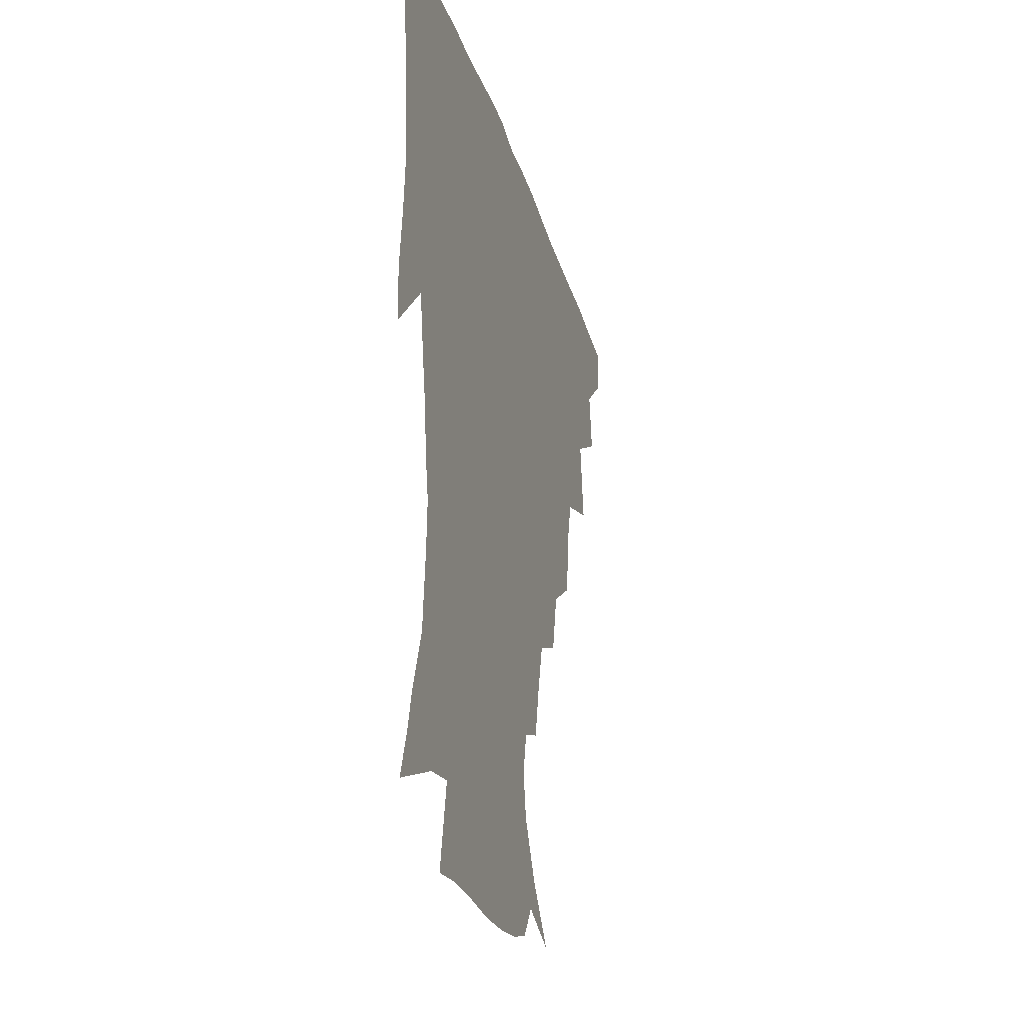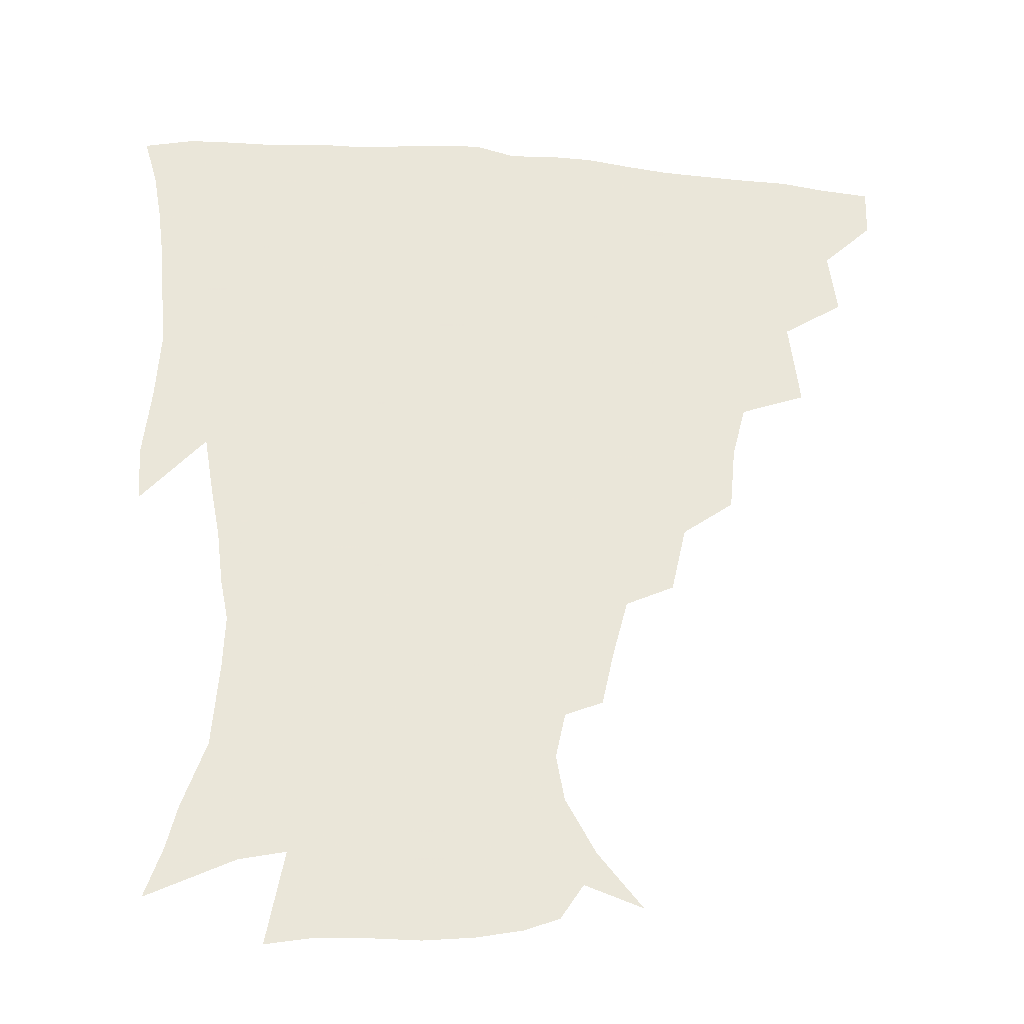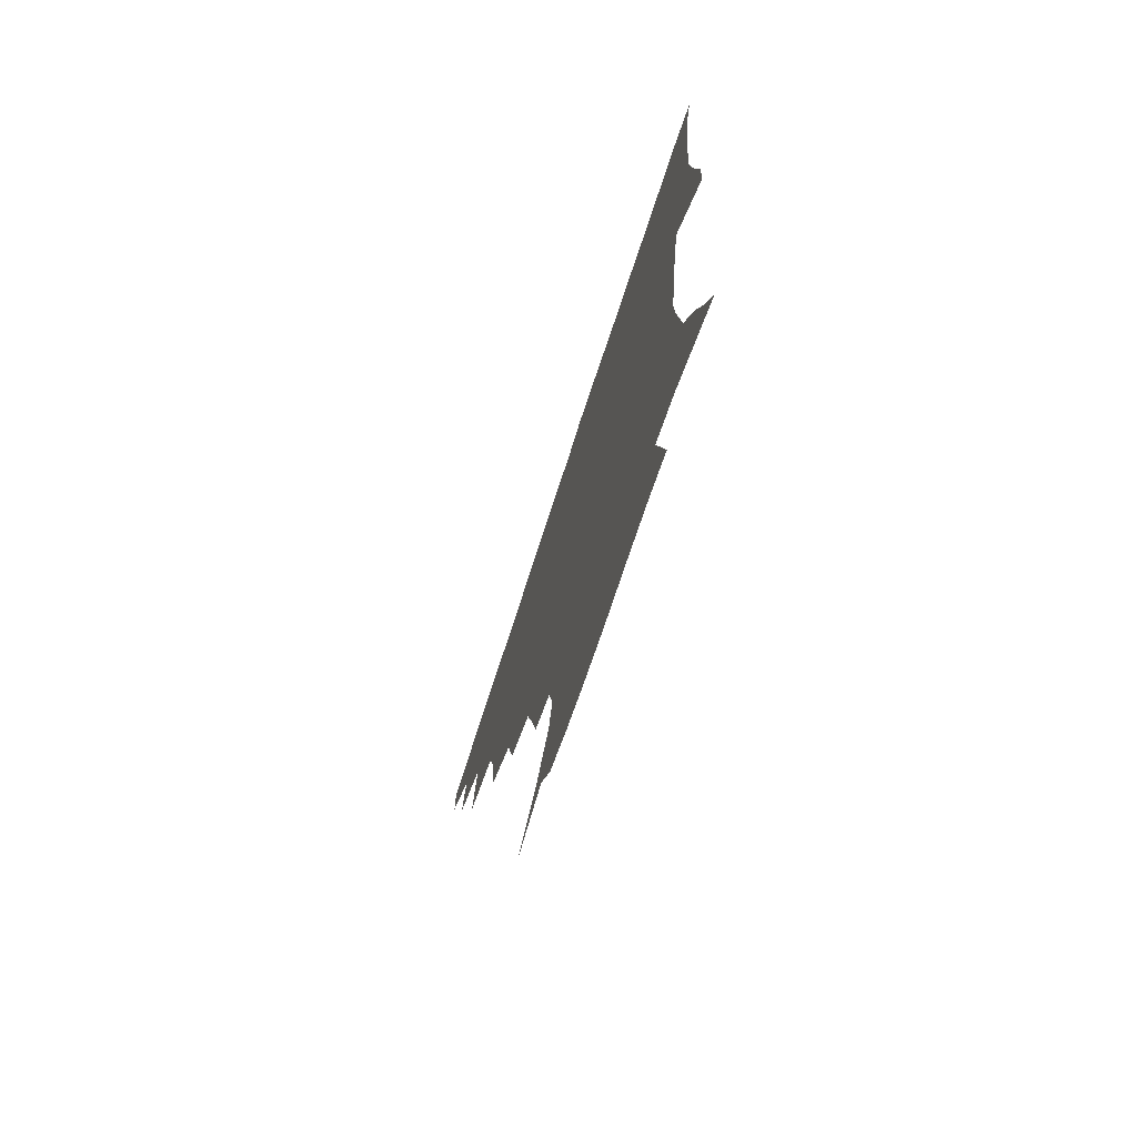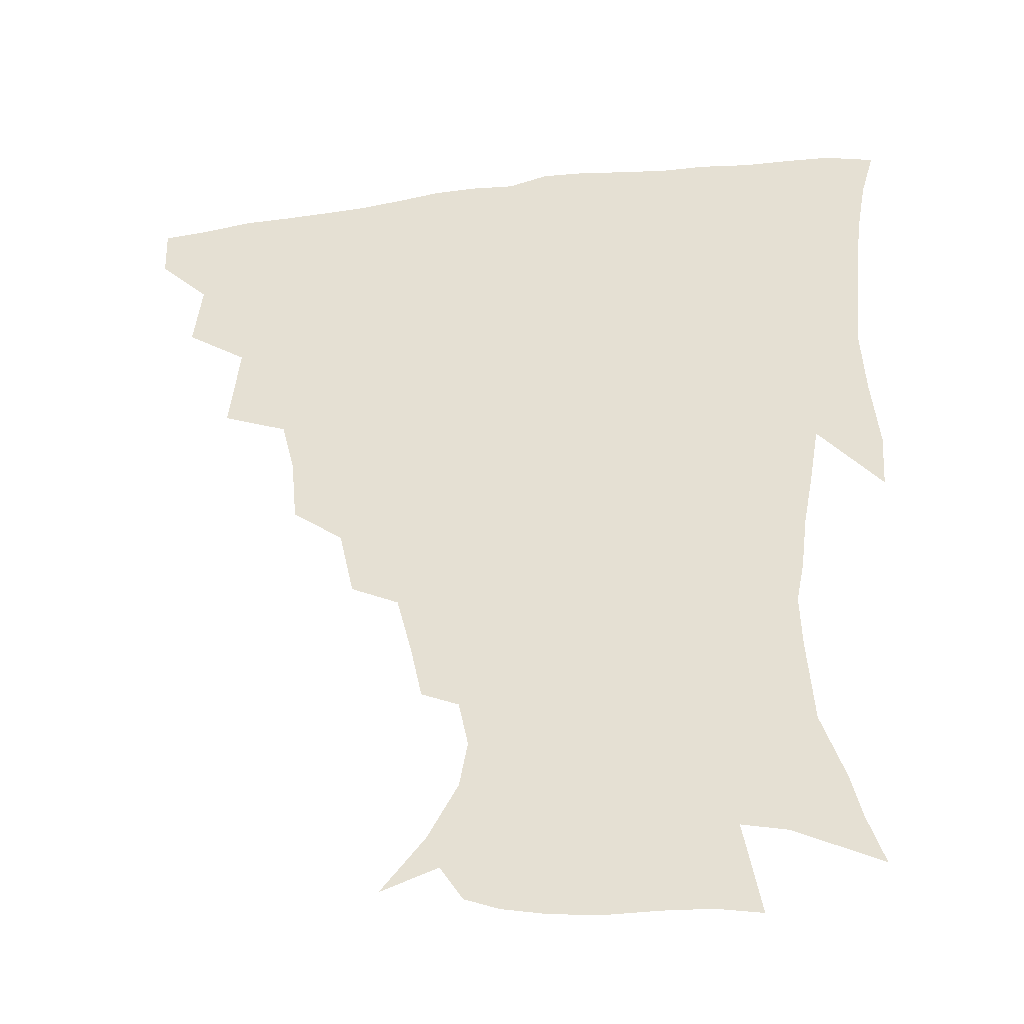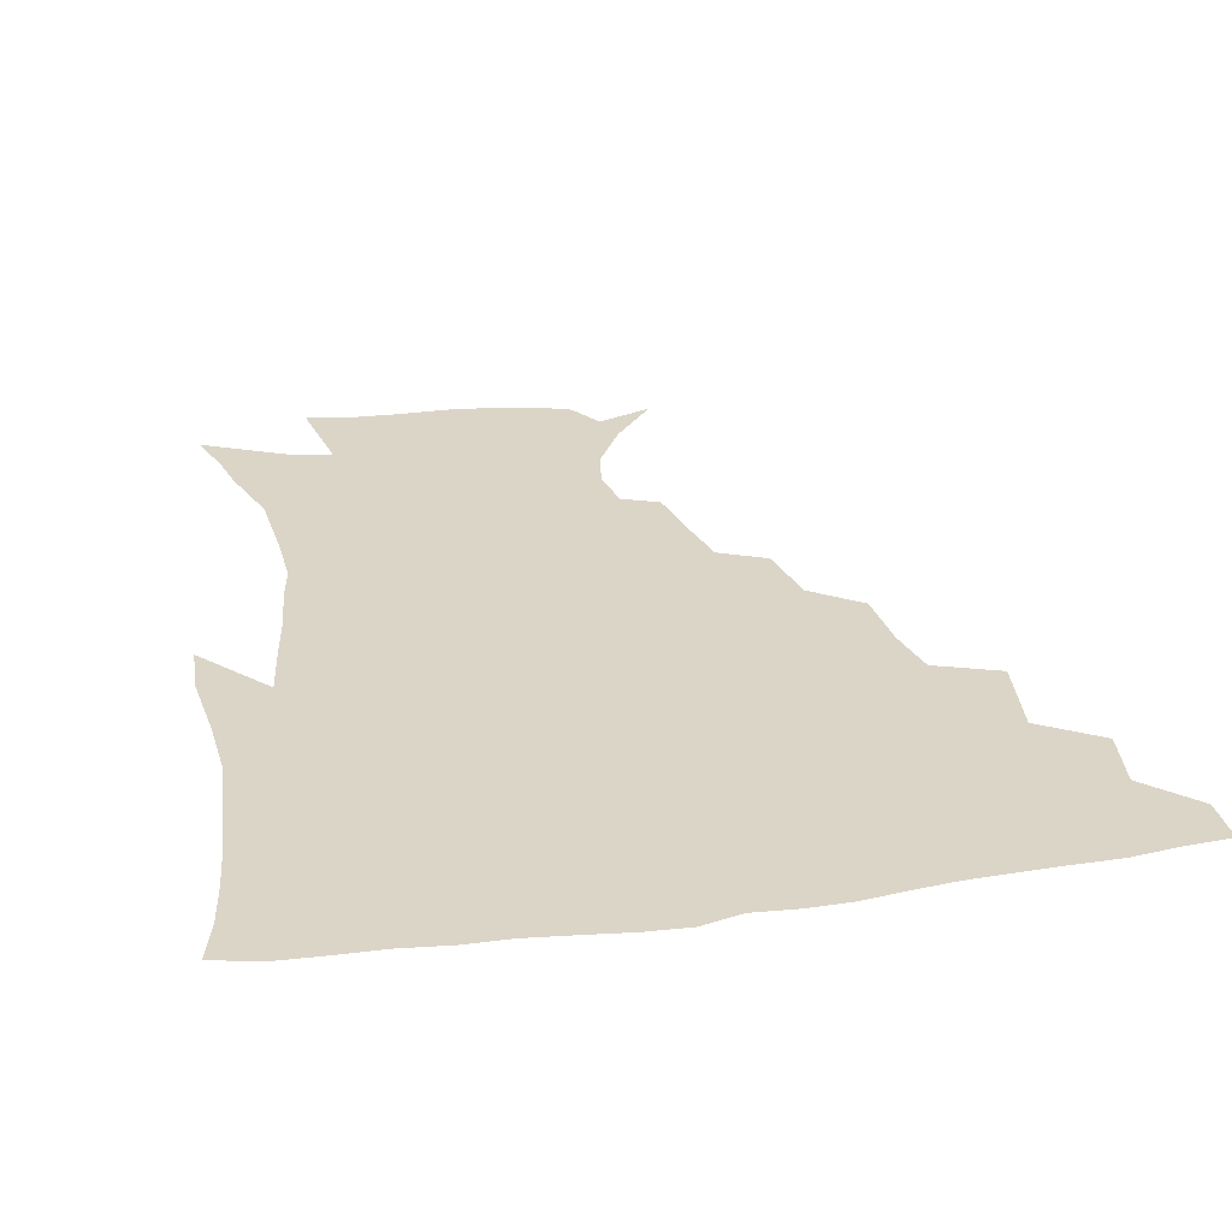
<metadata>
{"format":"obj","ext":"obj","renderer":"f3d","projection":"perspective","resolution":1024,"background":"white","views":[{"elev":-29.5,"azim":105.5,"up":"+Y"},{"elev":-30.6,"azim":172.9,"up":"+Y"},{"elev":-74.9,"azim":71.8,"up":"+Y"},{"elev":-36.8,"azim":9.6,"up":"+Y"},{"elev":29.6,"azim":168.0,"up":"+Z"}]}
</metadata>
<code>
v 436.5 417.9 0
v 436.1 433.9 0
v 450.2 381.4 0
v 453 402.2 0
v 453.5 419 0
v 452 434.9 0
v 466.7 340.4 0
v 470.2 368.6 0
v 471 388.4 0
v 469.4 404.1 0
v 468.6 419.9 0
v 467.6 436.8 0
v 494.5 293.6 0
v 492.5 315 0
v 488.1 332.3 0
v 487.2 354.5 0
v 487.6 374.4 0
v 486.9 390.8 0
v 485.1 405.7 0
v 483.8 421.1 0
v 483 436.8 0
v 516.2 259.5 0
v 511.3 281.5 0
v 507.3 300.3 0
v 508.4 329.3 0
v 503.7 341.6 0
v 504.1 361.8 0
v 502.7 377 0
v 501.4 391.9 0
v 500.4 406.6 0
v 499.4 421.2 0
v 498.2 437.2 0
v 541.1 214.9 0
v 537.3 232.3 0
v 532.1 252.1 0
v 527.3 273.7 0
v 523.7 292.1 0
v 522.3 314.1 0
v 521.4 334.1 0
v 518.6 346.9 0
v 519.3 365.4 0
v 517.5 379 0
v 516.2 393.1 0
v 515 407.5 0
v 513.9 422.2 0
v 513.1 437.6 0
v 529.3 144.4 0
v 544 162 0
v 554 179.9 0
v 556.7 194.8 0
v 553.5 209.7 0
v 549.8 229.2 0
v 545.9 245.2 0
v 542.1 264.3 0
v 538.8 281.4 0
v 537.2 302.6 0
v 535.4 318.8 0
v 534.3 335.8 0
v 533.6 351.4 0
v 533.1 366.5 0
v 532.1 380.3 0
v 530.4 394.1 0
v 529.6 408.3 0
v 528.5 423 0
v 527.6 439.1 0
v 548.3 151.2 0
v 560.4 171.5 0
v 564.9 189 0
v 564 201.8 0
v 561.7 220.2 0
v 559.1 239.2 0
v 556 254.2 0
v 553 269.9 0
v 551.1 288.9 0
v 549.7 306.9 0
v 548.9 323.4 0
v 548.1 338.8 0
v 547.5 353.5 0
v 547.9 368.8 0
v 546.7 381.4 0
v 545.4 394.8 0
v 544.4 408.8 0
v 542.9 424.6 0
v 541.7 440.8 0
v 555.8 139.7 0
v 564.5 156.6 0
v 572.4 177.4 0
v 573.9 194.5 0
v 573.3 210.6 0
v 571 227.7 0
v 569.1 244.3 0
v 566.7 259.6 0
v 564.9 277.4 0
v 563.7 294.9 0
v 562.4 309.3 0
v 561.8 325.7 0
v 561.6 340.7 0
v 561 354.2 0
v 561 369 0
v 560.3 381.9 0
v 559.5 395.1 0
v 559.3 408.6 0
v 558.1 423.2 0
v 555.9 440.9 0
v 567.3 135.4 0
v 579 162.1 0
v 583 181.5 0
v 583.1 195.5 0
v 582.5 217.4 0
v 581 229.6 0
v 579.5 246.9 0
v 577.7 262.9 0
v 576.5 280 0
v 575.7 297.3 0
v 575.6 313.4 0
v 574.5 325.4 0
v 574.6 341.5 0
v 574.5 355.3 0
v 574.5 369.2 0
v 574.2 382.2 0
v 573.8 395.5 0
v 573.4 409 0
v 572.1 423.5 0
v 570.4 439.7 0
v 582.1 132.4 0
v 591.1 163.5 0
v 593.2 183.5 0
v 593.5 198.9 0
v 592.1 217.1 0
v 591.3 230.4 0
v 589.8 250 0
v 589 266.5 0
v 588.4 282.3 0
v 587.8 297.7 0
v 587.8 314.9 0
v 587.9 328.9 0
v 588.2 343.6 0
v 588.2 356.6 0
v 588.4 369.8 0
v 588.5 382.8 0
v 588.3 395.8 0
v 587.6 409.1 0
v 586 424.7 0
v 583.8 442.9 0
v 598.7 130.7 0
v 603 163.8 0
v 603.5 184.7 0
v 603.3 204.3 0
v 602.6 218.2 0
v 601.9 234.2 0
v 600.7 251.2 0
v 600 267.1 0
v 600 283.3 0
v 600 299.1 0
v 600.1 315 0
v 600.6 328.4 0
v 600.9 343 0
v 601.2 355.9 0
v 601.8 369.9 0
v 602.3 383.1 0
v 602.2 396.1 0
v 601.4 410 0
v 600.3 424.7 0
v 597.9 442.1 0
v 615.9 130.7 0
v 615.1 163.6 0
v 614.2 184.7 0
v 613.6 201 0
v 612.7 218.4 0
v 611.9 236.5 0
v 611.4 253.3 0
v 611.6 266.4 0
v 611.4 283.6 0
v 611.9 298.7 0
v 612.2 314.5 0
v 613.1 329.6 0
v 613.6 342.9 0
v 614.4 356.7 0
v 615.1 370 0
v 615.9 383.3 0
v 616.2 396.1 0
v 616.2 409.5 0
v 614.8 424.5 0
v 613 440.1 0
v 632.2 129.9 0
v 627.9 160.5 0
v 625.3 181.9 0
v 623.9 199.4 0
v 622.6 218.2 0
v 622 235.6 0
v 622 250.5 0
v 622.6 266.2 0
v 623.1 281 0
v 623.8 296.5 0
v 624.5 311.5 0
v 625.2 328.4 0
v 626.1 342.7 0
v 627.1 355.8 0
v 628.1 370 0
v 629.2 383.2 0
v 629.8 396 0
v 630.4 409.3 0
v 630.3 423.1 0
v 628.7 438.3 0
v 647 127.3 0
v 641.3 157.6 0
v 636.9 179.1 0
v 634.2 198.1 0
v 632.6 216.1 0
v 632 233.2 0
v 632.7 246.7 0
v 633 264.2 0
v 634.4 278.2 0
v 635.5 293.6 0
v 636.7 308.5 0
v 637.2 325.9 0
v 638.1 341.9 0
v 639.8 354.4 0
v 641 367.9 0
v 642.2 382.5 0
v 644 396.2 0
v 644.9 408.6 0
v 645.1 422 0
v 643.4 437.9 0
v 656.3 154.3 0
v 649.9 174 0
v 646.2 191.9 0
v 642.9 211.8 0
v 642.4 227.4 0
v 643.1 241.4 0
v 643.7 257.8 0
v 645.1 273.5 0
v 646.5 290.4 0
v 648.1 307.1 0
v 649.7 322.1 0
v 650.5 338.1 0
v 651.9 353.3 0
v 653.4 367.1 0
v 655.1 381.5 0
v 656.8 394.9 0
v 658.1 407.9 0
v 659.3 421.5 0
v 659.9 436 0
v 671.3 147.1 0
v 662.9 168.3 0
v 657.8 186.9 0
v 654.3 204 0
v 653.1 220 0
v 653 235.3 0
v 654.1 249.7 0
v 655.4 267 0
v 657.3 283.9 0
v 659.8 300.2 0
v 662 316.6 0
v 662.9 333.3 0
v 663.8 350.3 0
v 665.2 366.2 0
v 667.5 379.6 0
v 669.5 393.7 0
v 671.6 406.6 0
v 673.3 420.2 0
v 674.6 435.6 0
v 684.6 140.7 0
v 679 156.9 0
v 675.5 170.9 0
v 667.6 193.1 0
v 666.6 205.5 0
v 665.3 221.1 0
v 664.7 238.2 0
v 667.3 251.5 0
v 669.4 268.9 0
v 672.6 286.2 0
v 675.8 305.3 0
v 675.8 324.9 0
v 677.2 341.6 0
v 678.4 358.7 0
v 680 375.2 0
v 682 391.1 0
v 684.9 404.7 0
v 687 418.3 0
v 689.6 434.9 0
v 696.7 281.8 0
v 697.7 299.8 0
v 695 323.4 0
v 693.5 345.8 0
v 695 363.8 0
v 696.5 382.6 0
v 698.8 400.7 0
v 701.5 416.2 0
v 705.7 431 0
f 4 5 1
f 1 5 2
f 5 6 2
f 8 9 3
f 3 9 4
f 9 10 4
f 4 10 5
f 10 11 5
f 5 11 6
f 11 12 6
f 15 16 7
f 7 16 8
f 16 17 8
f 8 17 9
f 17 18 9
f 9 18 10
f 18 19 10
f 10 19 11
f 19 20 11
f 11 20 12
f 20 21 12
f 23 24 13
f 13 24 14
f 24 25 14
f 14 25 15
f 25 26 15
f 15 26 16
f 26 27 16
f 16 27 17
f 27 28 17
f 17 28 18
f 28 29 18
f 18 29 19
f 29 30 19
f 19 30 20
f 30 31 20
f 20 31 21
f 31 32 21
f 35 36 22
f 22 36 23
f 36 37 23
f 23 37 24
f 37 38 24
f 24 38 25
f 38 39 25
f 25 39 26
f 39 40 26
f 26 40 27
f 40 41 27
f 27 41 28
f 41 42 28
f 28 42 29
f 42 43 29
f 29 43 30
f 43 44 30
f 30 44 31
f 44 45 31
f 31 45 32
f 45 46 32
f 51 52 33
f 33 52 34
f 52 53 34
f 34 53 35
f 53 54 35
f 35 54 36
f 54 55 36
f 36 55 37
f 55 56 37
f 37 56 38
f 56 57 38
f 38 57 39
f 57 58 39
f 39 58 40
f 58 59 40
f 40 59 41
f 59 60 41
f 41 60 42
f 60 61 42
f 42 61 43
f 61 62 43
f 43 62 44
f 62 63 44
f 44 63 45
f 63 64 45
f 45 64 46
f 64 65 46
f 47 66 48
f 66 67 48
f 48 67 49
f 67 68 49
f 49 68 50
f 68 69 50
f 50 69 51
f 69 70 51
f 51 70 52
f 70 71 52
f 52 71 53
f 71 72 53
f 53 72 54
f 72 73 54
f 54 73 55
f 73 74 55
f 55 74 56
f 74 75 56
f 56 75 57
f 75 76 57
f 57 76 58
f 76 77 58
f 58 77 59
f 77 78 59
f 59 78 60
f 78 79 60
f 60 79 61
f 79 80 61
f 61 80 62
f 80 81 62
f 62 81 63
f 81 82 63
f 63 82 64
f 82 83 64
f 64 83 65
f 83 84 65
f 85 86 66
f 66 86 67
f 86 87 67
f 67 87 68
f 87 88 68
f 68 88 69
f 88 89 69
f 69 89 70
f 89 90 70
f 70 90 71
f 90 91 71
f 71 91 72
f 91 92 72
f 72 92 73
f 92 93 73
f 73 93 74
f 93 94 74
f 74 94 75
f 94 95 75
f 75 95 76
f 95 96 76
f 76 96 77
f 96 97 77
f 77 97 78
f 97 98 78
f 78 98 79
f 98 99 79
f 79 99 80
f 99 100 80
f 80 100 81
f 100 101 81
f 81 101 82
f 101 102 82
f 82 102 83
f 102 103 83
f 83 103 84
f 103 104 84
f 85 105 86
f 105 106 86
f 86 106 87
f 106 107 87
f 87 107 88
f 107 108 88
f 88 108 89
f 108 109 89
f 89 109 90
f 109 110 90
f 90 110 91
f 110 111 91
f 91 111 92
f 111 112 92
f 92 112 93
f 112 113 93
f 93 113 94
f 113 114 94
f 94 114 95
f 114 115 95
f 95 115 96
f 115 116 96
f 96 116 97
f 116 117 97
f 97 117 98
f 117 118 98
f 98 118 99
f 118 119 99
f 99 119 100
f 119 120 100
f 100 120 101
f 120 121 101
f 101 121 102
f 121 122 102
f 102 122 103
f 122 123 103
f 103 123 104
f 123 124 104
f 105 125 106
f 125 126 106
f 106 126 107
f 126 127 107
f 107 127 108
f 127 128 108
f 108 128 109
f 128 129 109
f 109 129 110
f 129 130 110
f 110 130 111
f 130 131 111
f 111 131 112
f 131 132 112
f 112 132 113
f 132 133 113
f 113 133 114
f 133 134 114
f 114 134 115
f 134 135 115
f 115 135 116
f 135 136 116
f 116 136 117
f 136 137 117
f 117 137 118
f 137 138 118
f 118 138 119
f 138 139 119
f 119 139 120
f 139 140 120
f 120 140 121
f 140 141 121
f 121 141 122
f 141 142 122
f 122 142 123
f 142 143 123
f 123 143 124
f 143 144 124
f 125 145 126
f 145 146 126
f 126 146 127
f 146 147 127
f 127 147 128
f 147 148 128
f 128 148 129
f 148 149 129
f 129 149 130
f 149 150 130
f 130 150 131
f 150 151 131
f 131 151 132
f 151 152 132
f 132 152 133
f 152 153 133
f 133 153 134
f 153 154 134
f 134 154 135
f 154 155 135
f 135 155 136
f 155 156 136
f 136 156 137
f 156 157 137
f 137 157 138
f 157 158 138
f 138 158 139
f 158 159 139
f 139 159 140
f 159 160 140
f 140 160 141
f 160 161 141
f 141 161 142
f 161 162 142
f 142 162 143
f 162 163 143
f 143 163 144
f 163 164 144
f 145 165 146
f 165 166 146
f 146 166 147
f 166 167 147
f 147 167 148
f 167 168 148
f 148 168 149
f 168 169 149
f 149 169 150
f 169 170 150
f 150 170 151
f 170 171 151
f 151 171 152
f 171 172 152
f 152 172 153
f 172 173 153
f 153 173 154
f 173 174 154
f 154 174 155
f 174 175 155
f 155 175 156
f 175 176 156
f 156 176 157
f 176 177 157
f 157 177 158
f 177 178 158
f 158 178 159
f 178 179 159
f 159 179 160
f 179 180 160
f 160 180 161
f 180 181 161
f 161 181 162
f 181 182 162
f 162 182 163
f 182 183 163
f 163 183 164
f 183 184 164
f 165 185 166
f 185 186 166
f 166 186 167
f 186 187 167
f 167 187 168
f 187 188 168
f 168 188 169
f 188 189 169
f 169 189 170
f 189 190 170
f 170 190 171
f 190 191 171
f 171 191 172
f 191 192 172
f 172 192 173
f 192 193 173
f 173 193 174
f 193 194 174
f 174 194 175
f 194 195 175
f 175 195 176
f 195 196 176
f 176 196 177
f 196 197 177
f 177 197 178
f 197 198 178
f 178 198 179
f 198 199 179
f 179 199 180
f 199 200 180
f 180 200 181
f 200 201 181
f 181 201 182
f 201 202 182
f 182 202 183
f 202 203 183
f 183 203 184
f 203 204 184
f 185 205 186
f 205 206 186
f 186 206 187
f 206 207 187
f 187 207 188
f 207 208 188
f 188 208 189
f 208 209 189
f 189 209 190
f 209 210 190
f 190 210 191
f 210 211 191
f 191 211 192
f 211 212 192
f 192 212 193
f 212 213 193
f 193 213 194
f 213 214 194
f 194 214 195
f 214 215 195
f 195 215 196
f 215 216 196
f 196 216 197
f 216 217 197
f 197 217 198
f 217 218 198
f 198 218 199
f 218 219 199
f 199 219 200
f 219 220 200
f 200 220 201
f 220 221 201
f 201 221 202
f 221 222 202
f 202 222 203
f 222 223 203
f 203 223 204
f 223 224 204
f 206 225 207
f 225 226 207
f 207 226 208
f 226 227 208
f 208 227 209
f 227 228 209
f 209 228 210
f 228 229 210
f 210 229 211
f 229 230 211
f 211 230 212
f 230 231 212
f 212 231 213
f 231 232 213
f 213 232 214
f 232 233 214
f 214 233 215
f 233 234 215
f 215 234 216
f 234 235 216
f 216 235 217
f 235 236 217
f 217 236 218
f 236 237 218
f 218 237 219
f 237 238 219
f 219 238 220
f 238 239 220
f 220 239 221
f 239 240 221
f 221 240 222
f 240 241 222
f 222 241 223
f 241 242 223
f 223 242 224
f 242 243 224
f 225 244 226
f 244 245 226
f 226 245 227
f 245 246 227
f 227 246 228
f 246 247 228
f 228 247 229
f 247 248 229
f 229 248 230
f 248 249 230
f 230 249 231
f 249 250 231
f 231 250 232
f 250 251 232
f 232 251 233
f 251 252 233
f 233 252 234
f 252 253 234
f 234 253 235
f 253 254 235
f 235 254 236
f 254 255 236
f 236 255 237
f 255 256 237
f 237 256 238
f 256 257 238
f 238 257 239
f 257 258 239
f 239 258 240
f 258 259 240
f 240 259 241
f 259 260 241
f 241 260 242
f 260 261 242
f 242 261 243
f 261 262 243
f 244 263 245
f 263 264 245
f 245 264 246
f 264 265 246
f 246 265 247
f 265 266 247
f 247 266 248
f 266 267 248
f 248 267 249
f 267 268 249
f 249 268 250
f 268 269 250
f 250 269 251
f 269 270 251
f 251 270 252
f 270 271 252
f 252 271 253
f 271 272 253
f 253 272 254
f 272 273 254
f 254 273 255
f 273 274 255
f 255 274 256
f 274 275 256
f 256 275 257
f 275 276 257
f 257 276 258
f 276 277 258
f 258 277 259
f 277 278 259
f 259 278 260
f 278 279 260
f 260 279 261
f 279 280 261
f 261 280 262
f 280 281 262
f 273 282 274
f 282 283 274
f 274 283 275
f 283 284 275
f 275 284 276
f 284 285 276
f 276 285 277
f 285 286 277
f 277 286 278
f 286 287 278
f 278 287 279
f 287 288 279
f 279 288 280
f 288 289 280
f 280 289 281
f 289 290 281

</code>
